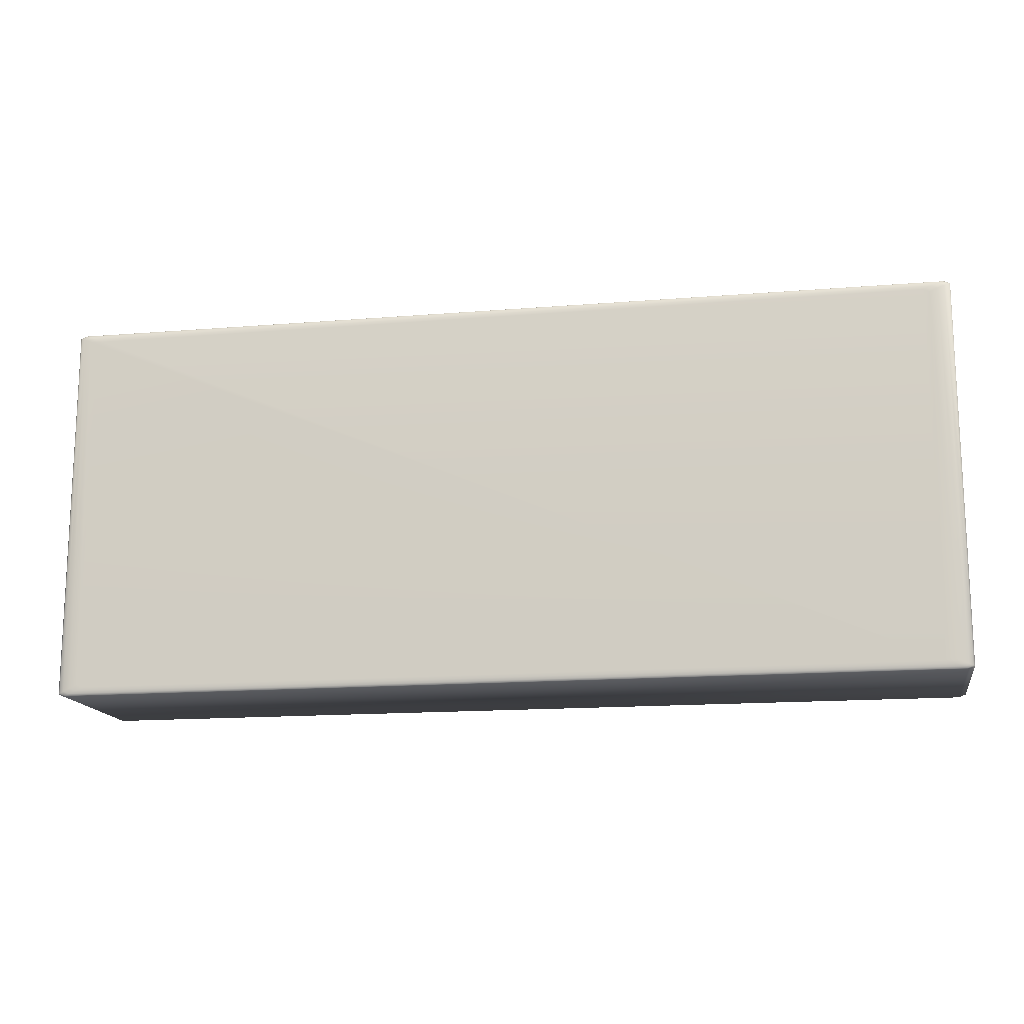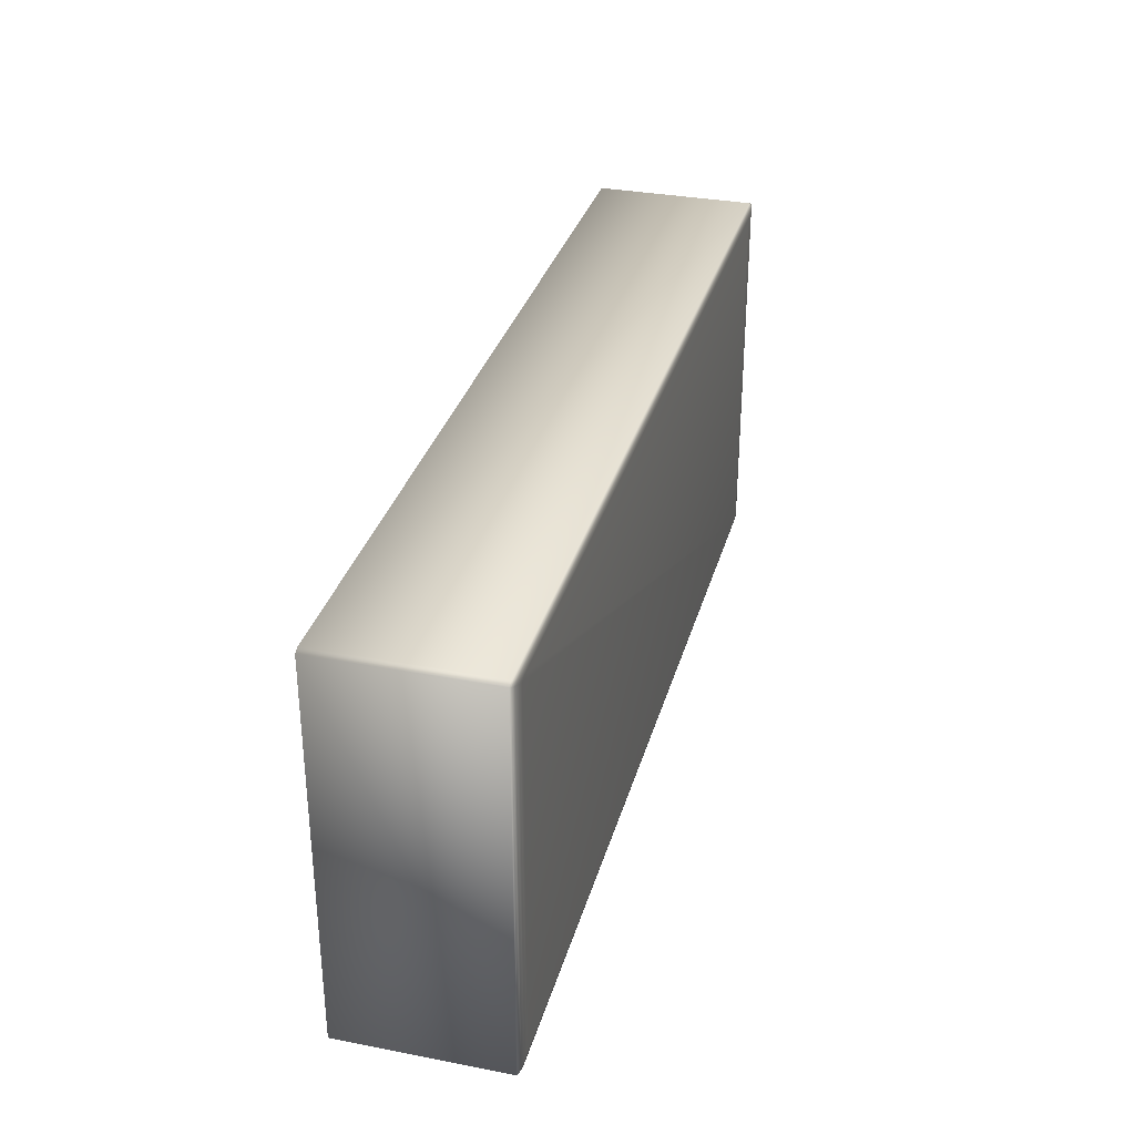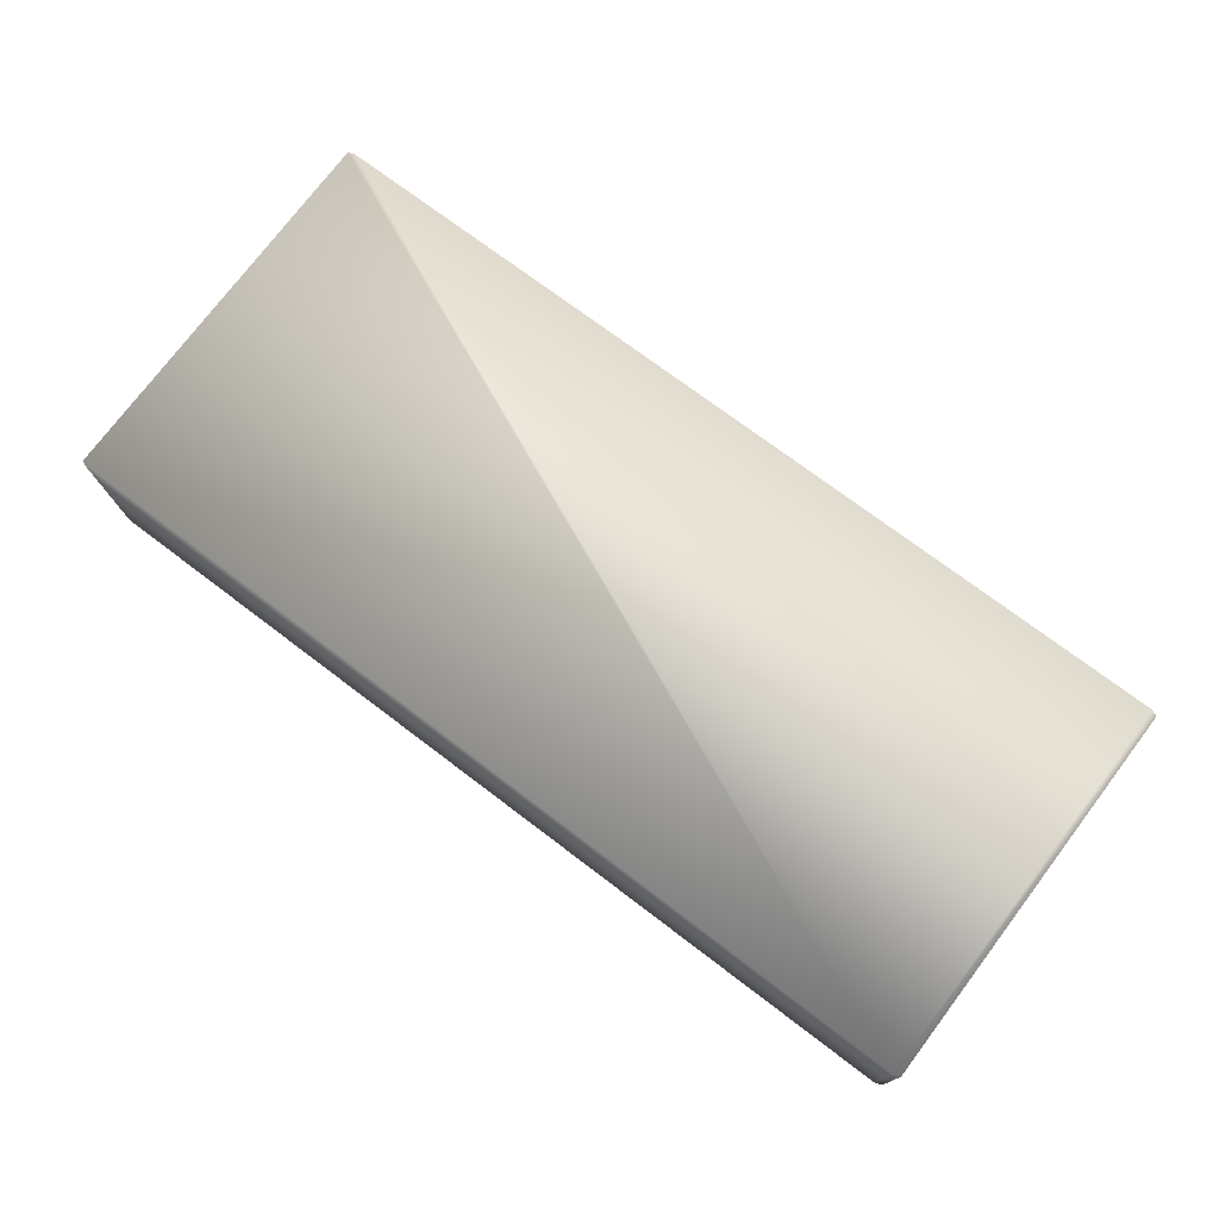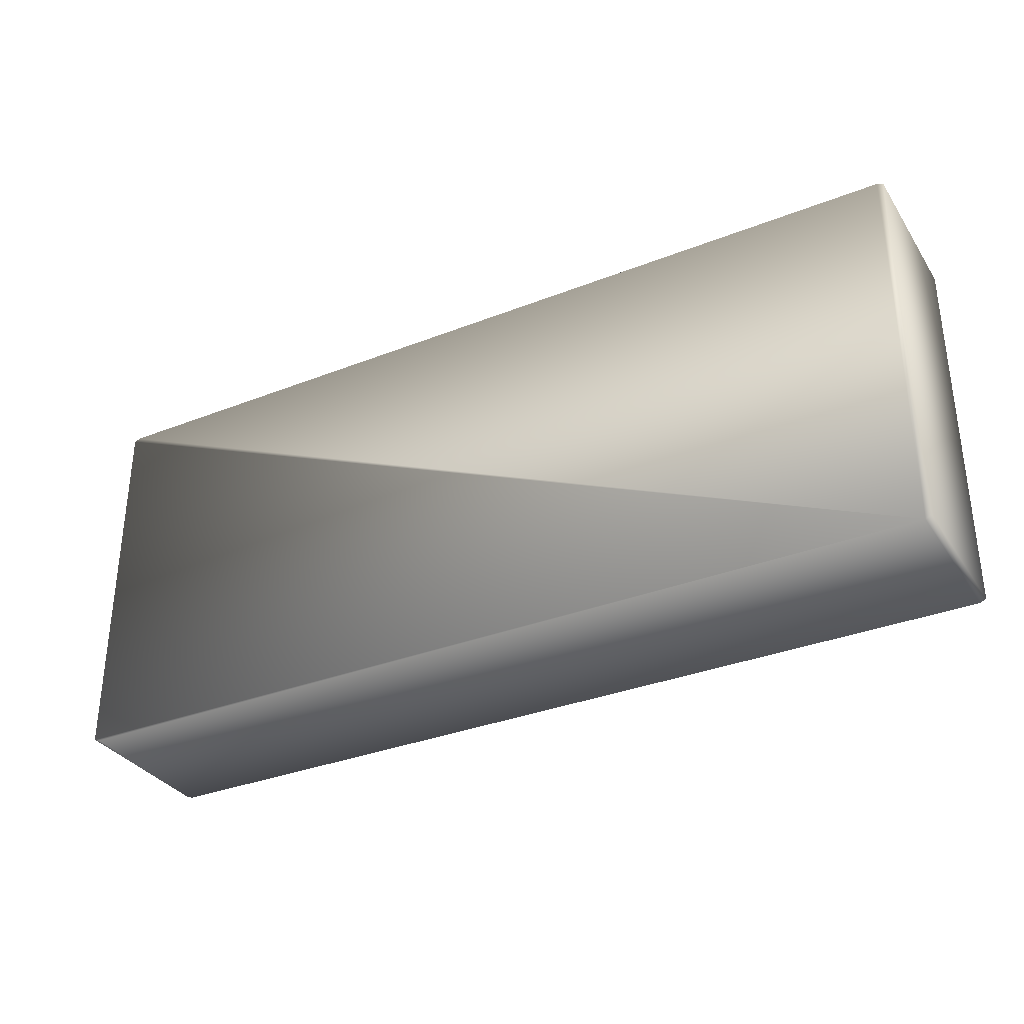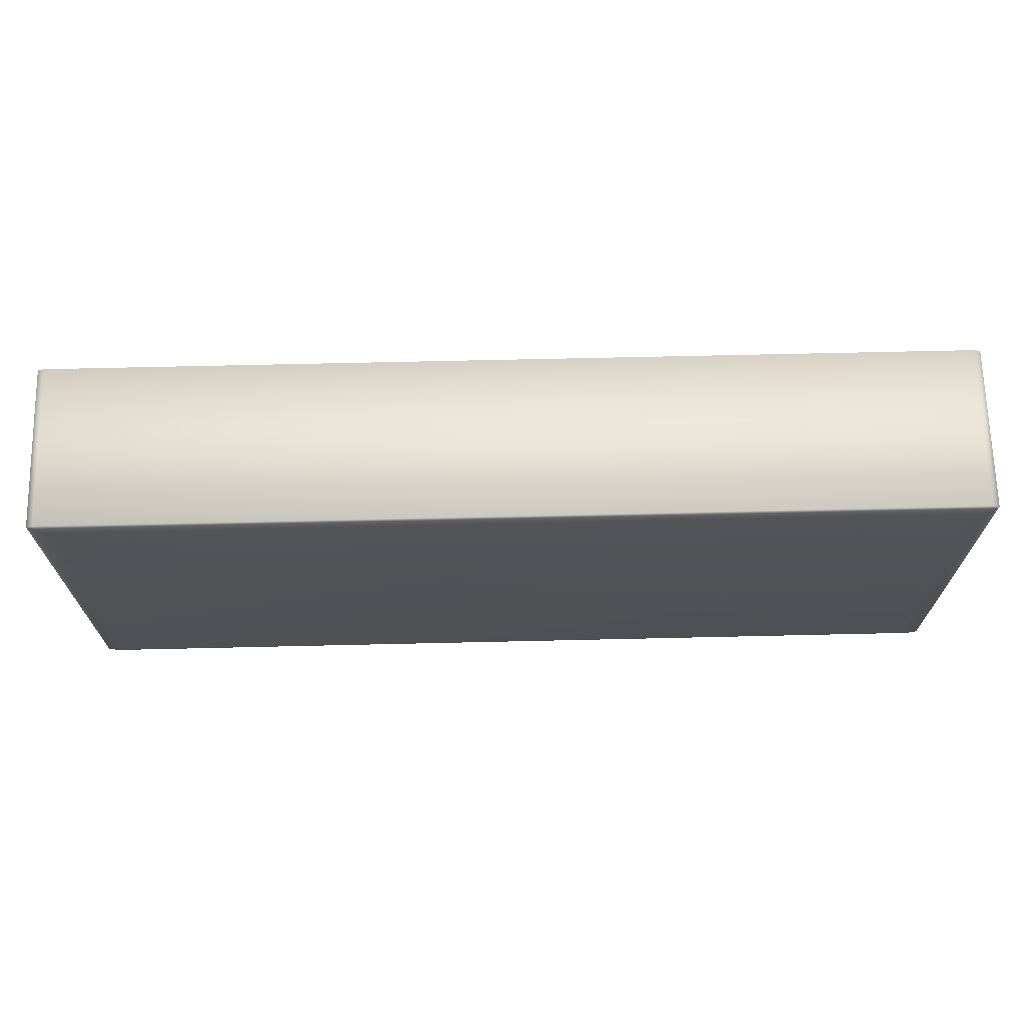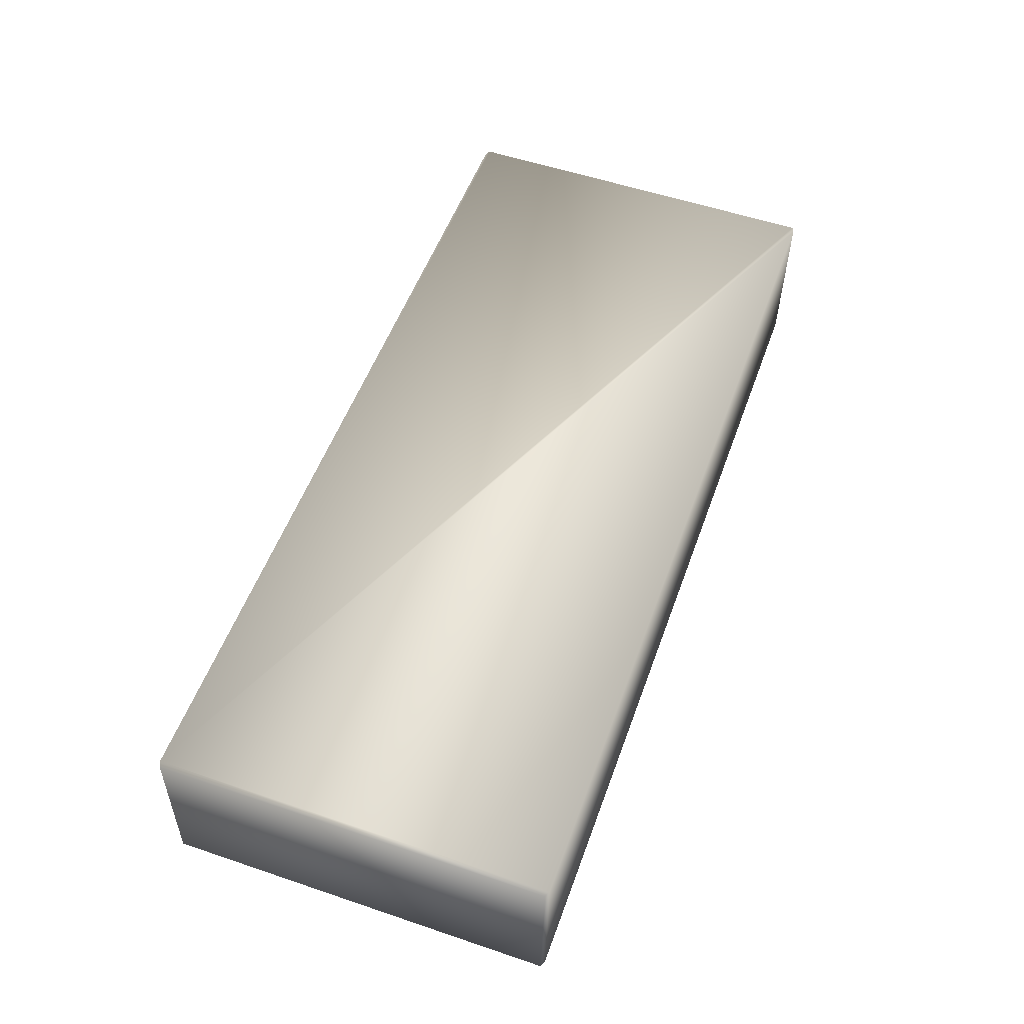
<metadata>
{"format":"obj","ext":"obj","renderer":"f3d","projection":"perspective","resolution":1024,"background":"white","views":[{"elev":-15.2,"azim":-172.0,"up":"+Y"},{"elev":32.5,"azim":103.0,"up":"+Y"},{"elev":76.1,"azim":37.2,"up":"+Z"},{"elev":-33.3,"azim":26.4,"up":"+Y"},{"elev":68.9,"azim":176.7,"up":"+Y"},{"elev":55.3,"azim":109.6,"up":"+Z"}]}
</metadata>
<code>
o katana-plate_Black_Cube.005
v -0.9647 0.127 0.6048
v -0.9647 0.1526 0.6048
v -0.965 0.1526 0.6155
v -0.965 0.127 0.6155
v -1.025 0.1528 0.6027
v -1.025 0.1528 0.6134
v -0.9655 0.1528 0.6155
v -0.9651 0.1528 0.6048
v -1.026 0.127 0.6134
v -1.026 0.1526 0.6134
v -1.025 0.1526 0.6027
v -1.025 0.127 0.6027
v -0.9648 0.127 0.6047
v -0.9648 0.1525 0.6047
v -0.9655 0.1522 0.6045
v -0.9655 0.1273 0.6045
v -0.966 0.1275 0.6045
v -0.966 0.152 0.6045
v -1.025 0.1525 0.6026
v -1.025 0.127 0.6026
v -1.025 0.1524 0.6025
v -1.025 0.1271 0.6025
v -1.024 0.1522 0.6025
v -1.024 0.1273 0.6025
v -0.9651 0.1524 0.6046
v -0.9651 0.1271 0.6046
v -0.9652 0.1527 0.6047
v -1.025 0.1527 0.6026
v -1.023 0.1274 0.6025
v -1.024 0.1275 0.6025
v -1.024 0.152 0.6025
v -1.023 0.1522 0.6025
v -0.9664 0.1522 0.6045
v -0.9664 0.1274 0.6045
v -1.024 0.1524 0.6025
v -0.9659 0.1524 0.6045
v -1.024 0.1526 0.6025
v -0.9655 0.1526 0.6046
v -0.9651 0.1268 0.6048
v -1.025 0.1268 0.6027
v -1.025 0.1268 0.6026
v -0.9652 0.1268 0.6047
v -1.024 0.127 0.6025
v -0.9655 0.127 0.6046
v -1.024 0.1271 0.6025
v -0.9659 0.1271 0.6045
v -0.9655 0.1268 0.6155
v -1.025 0.1268 0.6134
f 1 2 3 4
f 5 6 7 8
f 9 10 11 12
f 2 1 13 14
f 15 16 17 18
f 19 20 12 11
f 21 22 20 19
f 23 24 22 21
f 25 26 16 15
f 5 8 27 28
f 14 13 26 25
f 29 30 31 32 33 18 17 34
f 35 36 33 32
f 37 38 36 35
f 31 30 24 23
f 28 27 38 37
f 39 40 41 42
f 42 41 43 44
f 44 43 45 46
f 46 45 29 34
f 47 4 3 7 6 10 9 48
f 35 32 31 23
f 29 45 24 30
f 37 35 23 21
f 45 43 22 24
f 28 37 21 19
f 43 41 20 22
f 5 28 19 11
f 41 40 12 20
f 13 1 39 42
f 26 13 42 44
f 16 26 44 46
f 17 16 46 34
f 2 14 27 8
f 14 25 38 27
f 25 15 36 38
f 15 18 33 36
f 9 12 40 48
f 1 4 47 39
f 8 7 3 2
f 11 10 6 5
f 48 40 39 47

</code>
